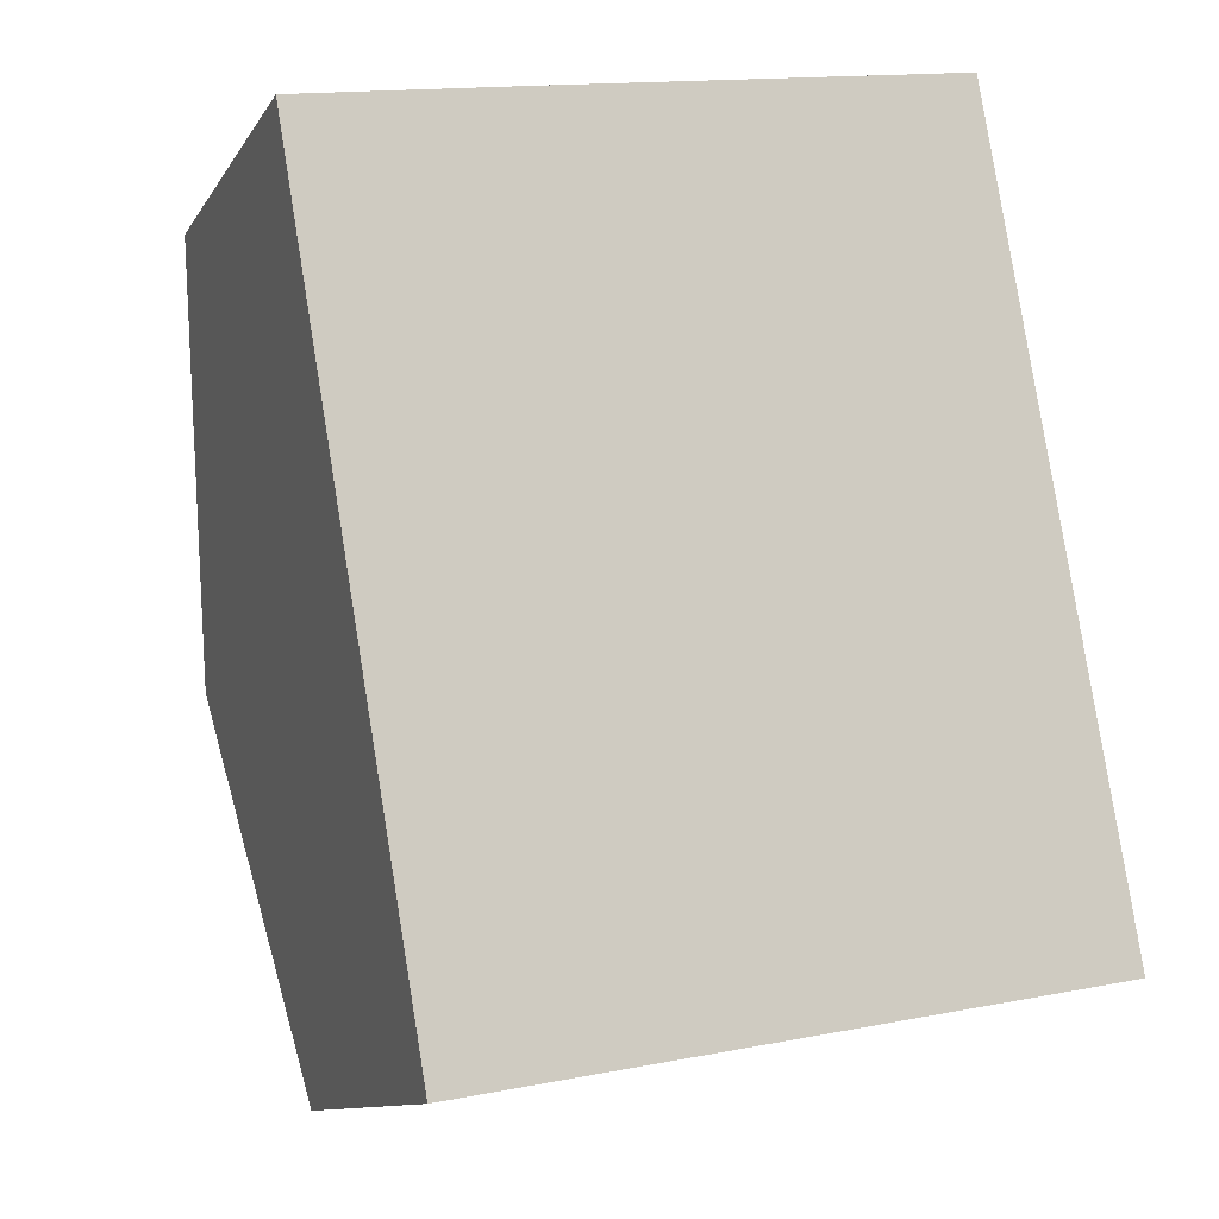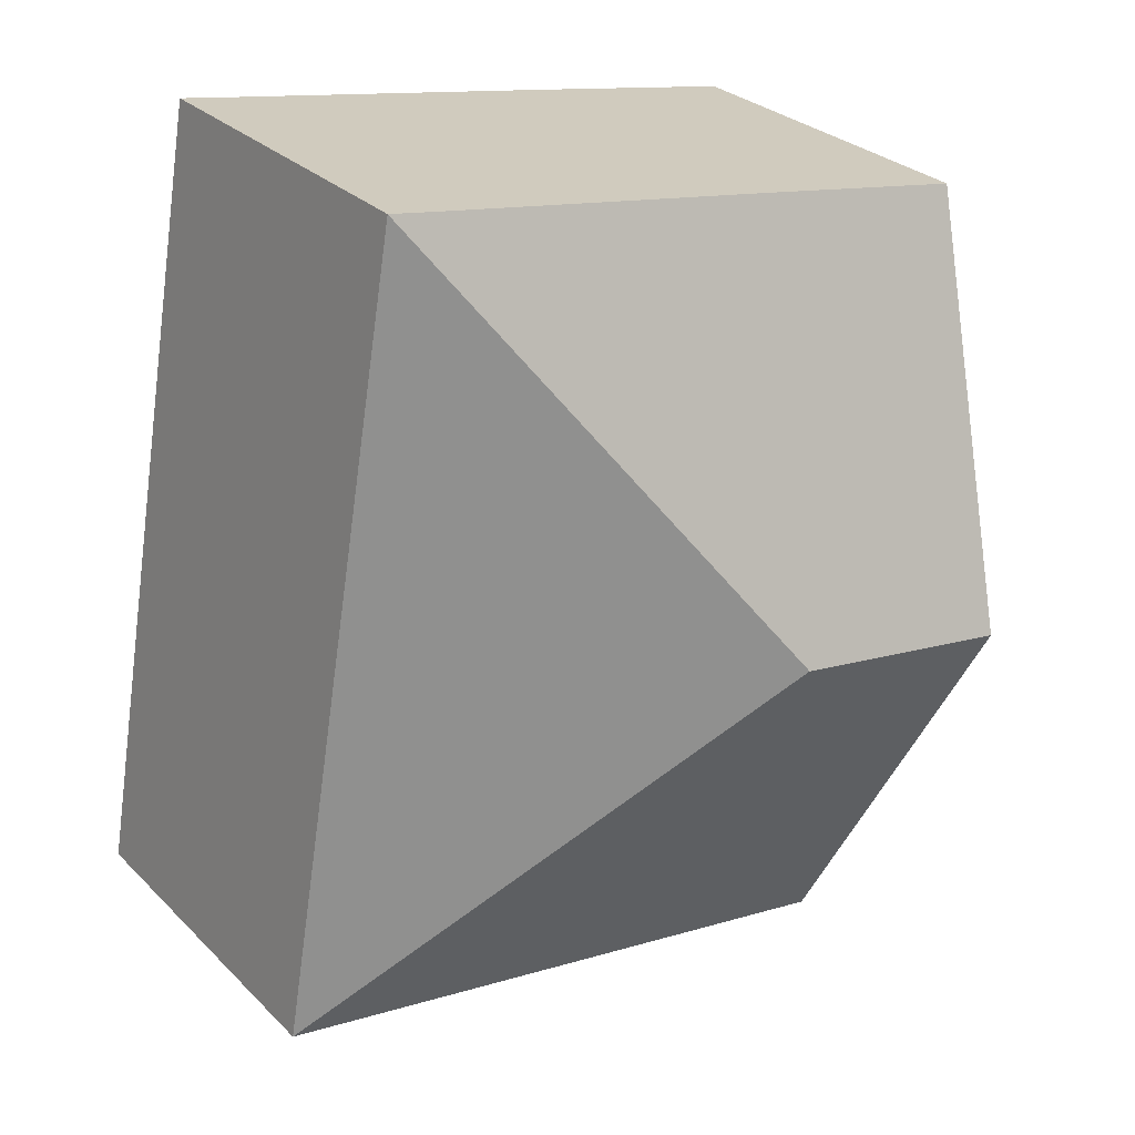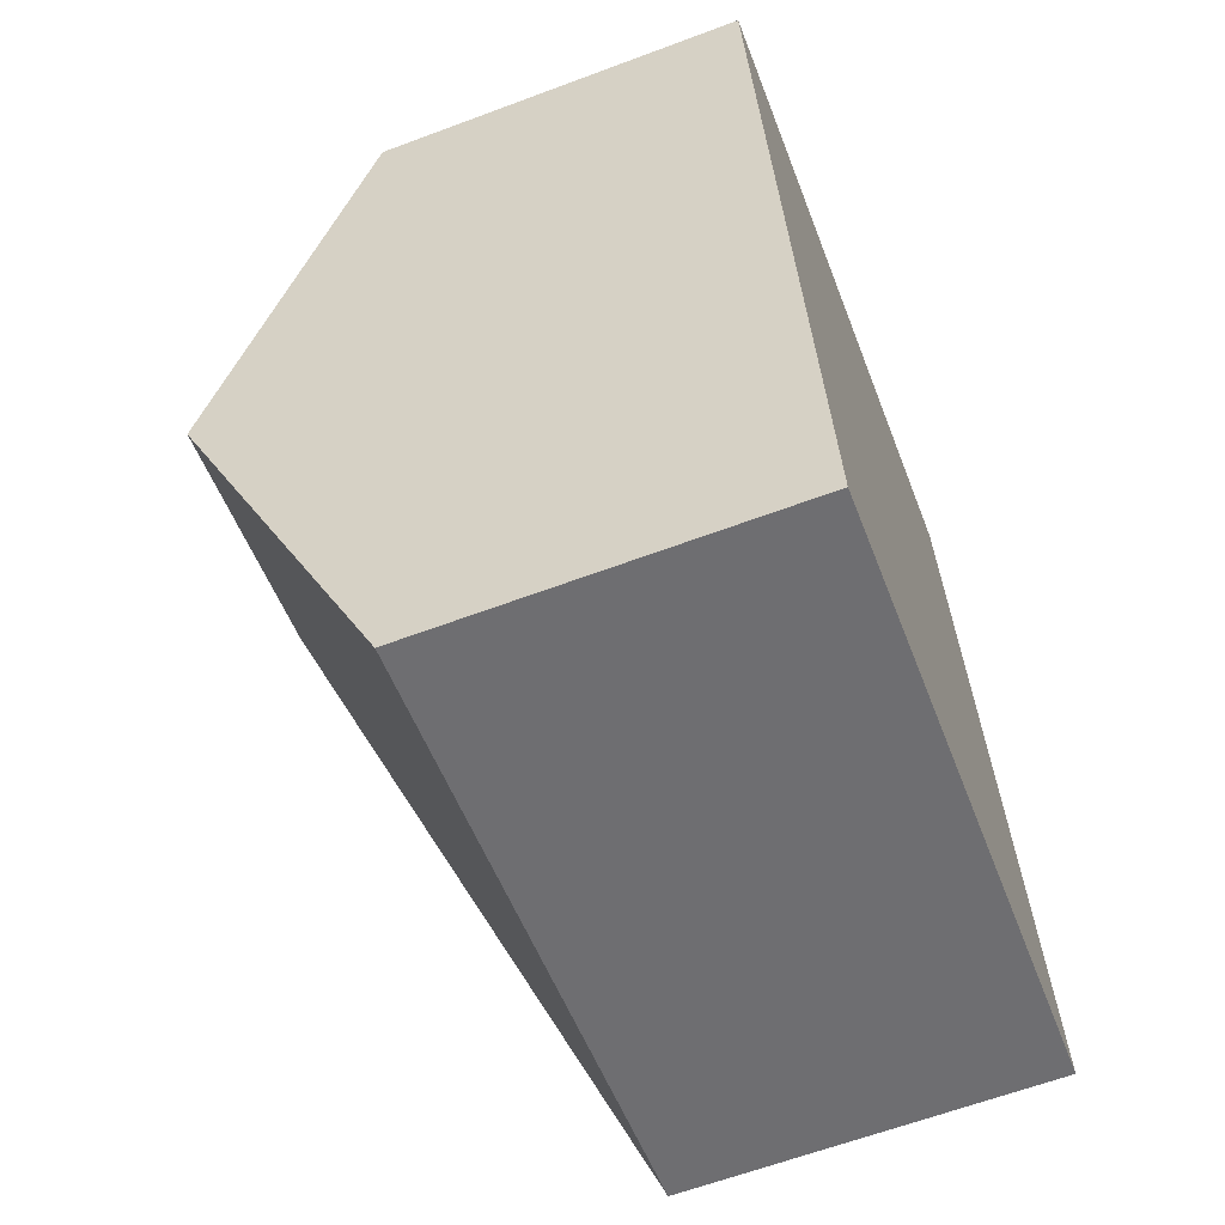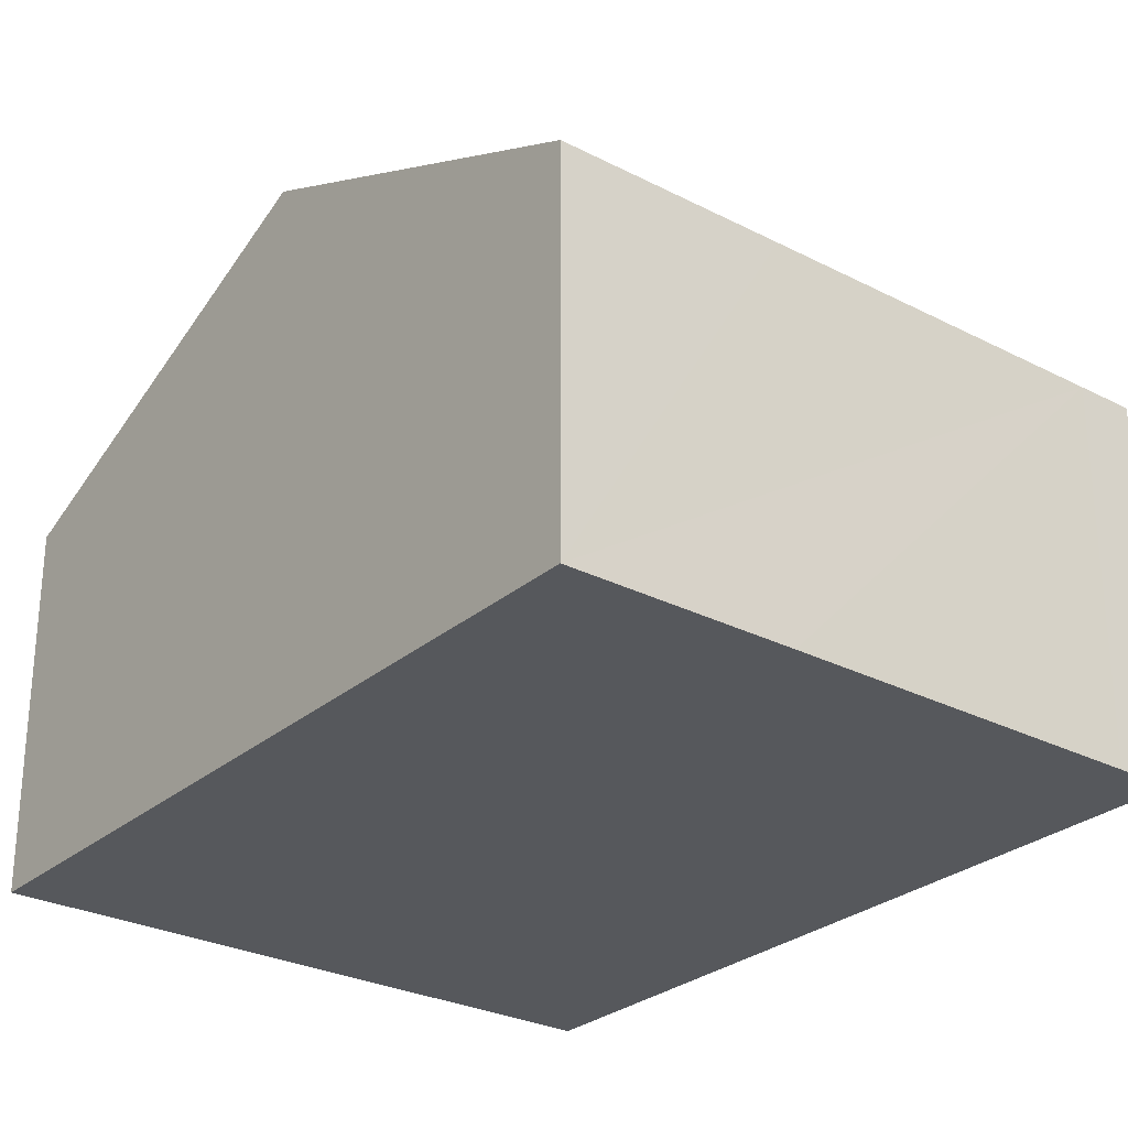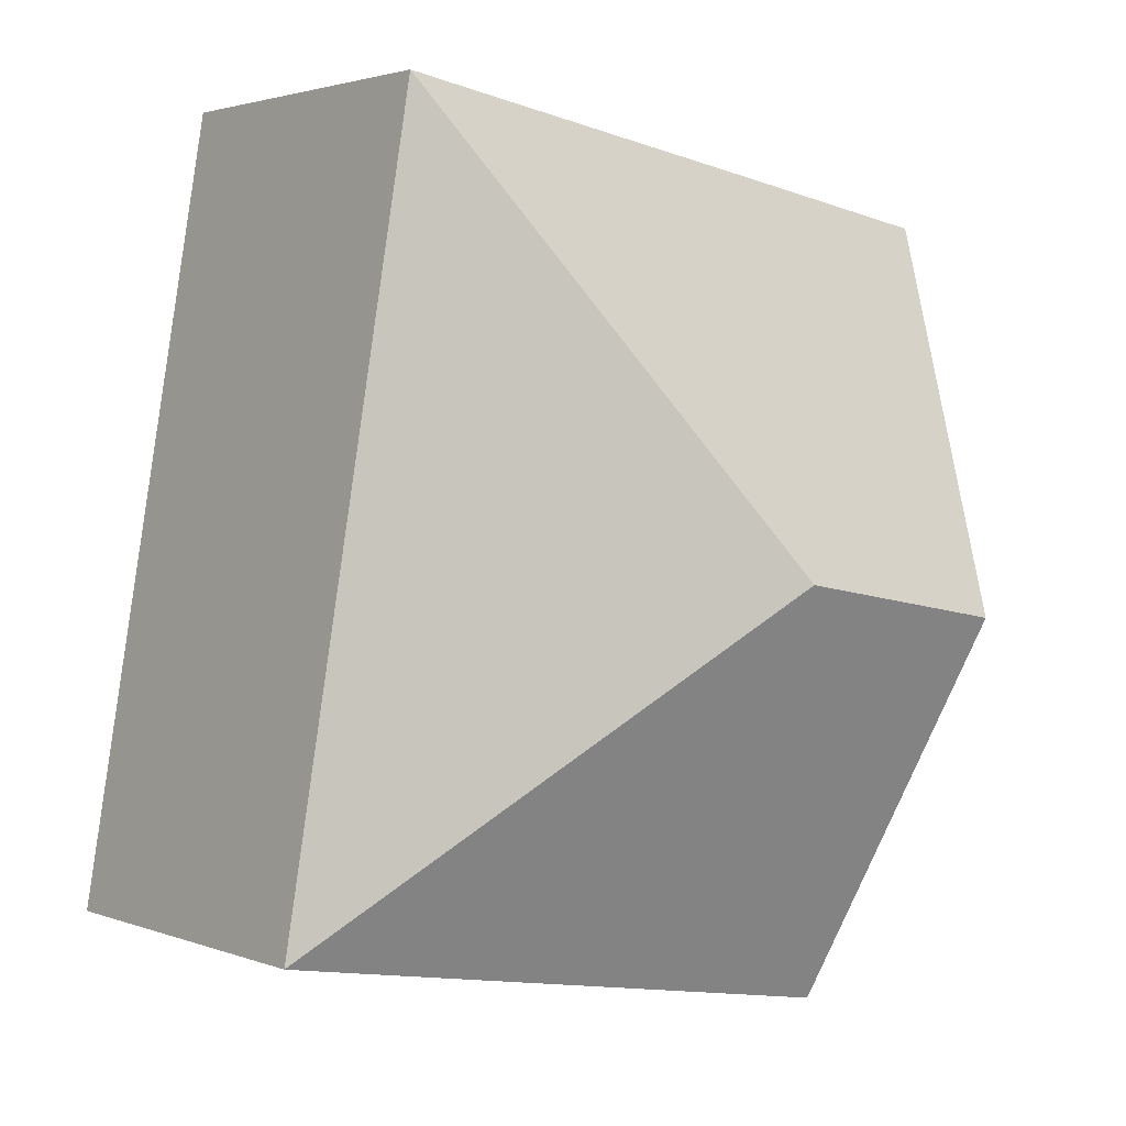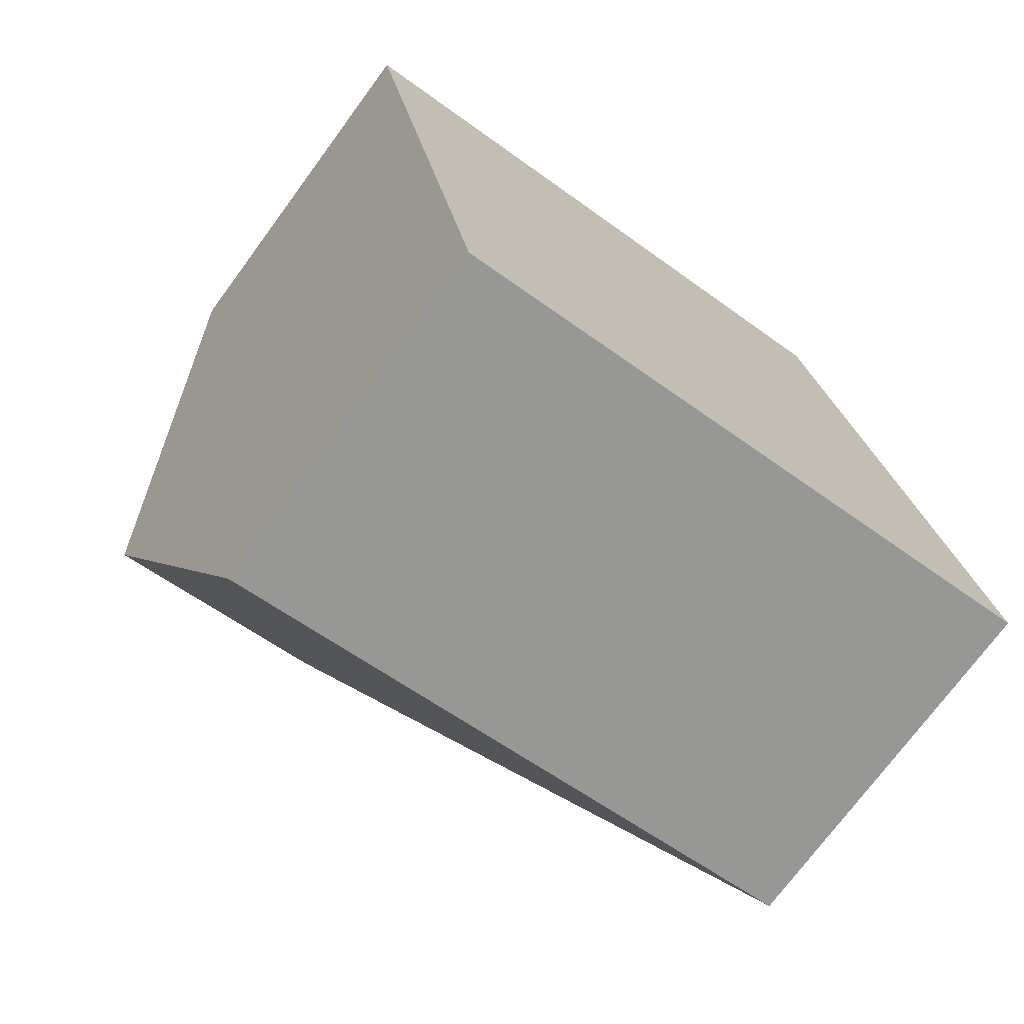
<metadata>
{"format":"obj","ext":"obj","renderer":"f3d","projection":"perspective","resolution":1024,"background":"white","views":[{"elev":-11.2,"azim":-20.0,"up":"+Z"},{"elev":28.7,"azim":144.8,"up":"+Z"},{"elev":-63.3,"azim":-69.3,"up":"+Z"},{"elev":-27.9,"azim":-47.8,"up":"+Y"},{"elev":2.4,"azim":141.8,"up":"+Z"},{"elev":-73.5,"azim":-36.4,"up":"+Z"}]}
</metadata>
<code>
v  1.241 2.068 0.213
v  0.388 3.084 -2.251
v  0 2.069 1.267e-16
v  1.707 3.084 -2.027
v  3.251 2.07 0.551
v  3.571 2.069 0.606
v  4.345 2.072 -3.89
v  0.776 2.068 -4.505
v  0 0 0
v  1.241 -1.304e-17 0.213
v  3.251 -3.374e-17 0.551
v  3.571 -3.711e-17 0.606
v  4.345 2.382e-16 -3.89
v  0.776 2.759e-16 -4.505
v  0.388 1.378e-16 -2.251
g defaultobject
f 1 2 3
f 2 1 4
f 4 1 5
f 4 5 6
f 4 6 7
f 2 7 8
f 7 2 4
f 9 1 3
f 1 9 5
f 5 9 10
f 5 10 11
f 5 11 6
f 6 11 12
f 6 13 7
f 13 6 12
f 13 8 7
f 8 13 14
f 2 9 3
f 9 2 8
f 9 8 15
f 15 8 14
f 15 10 9
f 10 15 11
f 11 15 12
f 12 15 13
f 13 15 14

</code>
